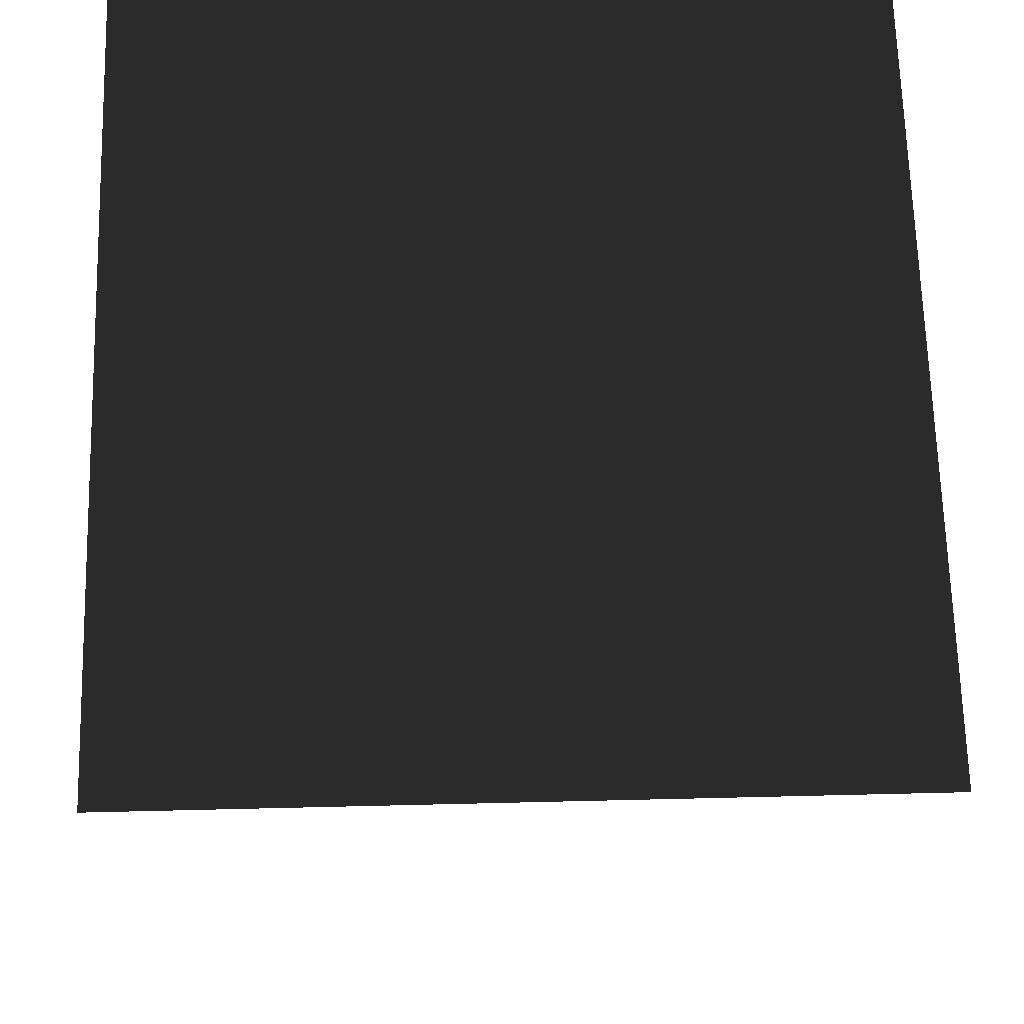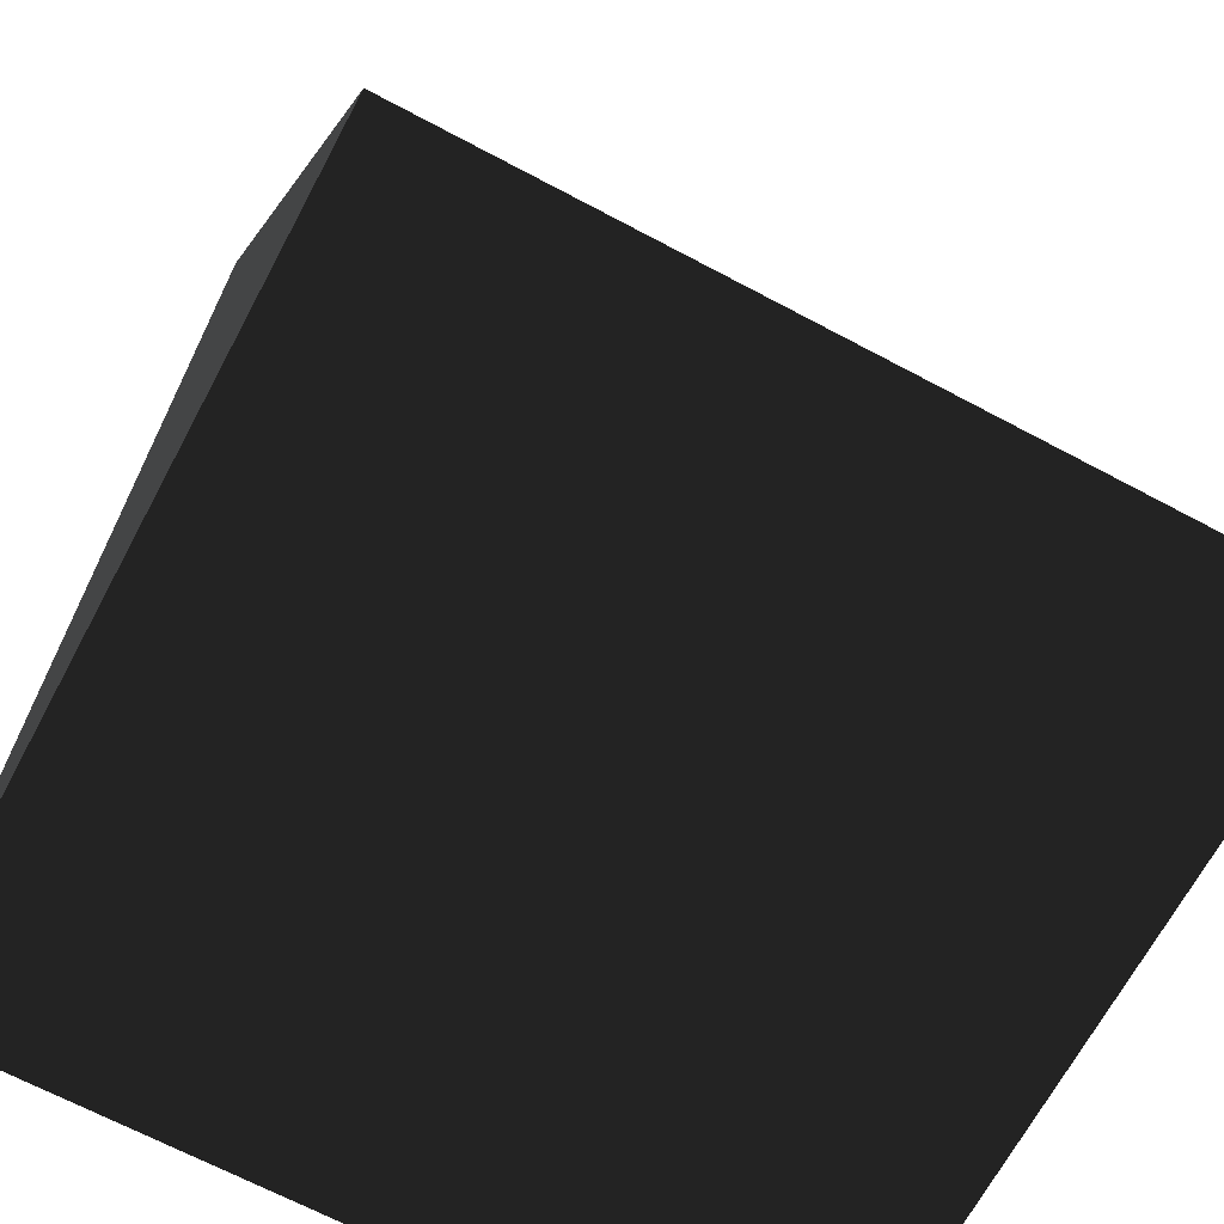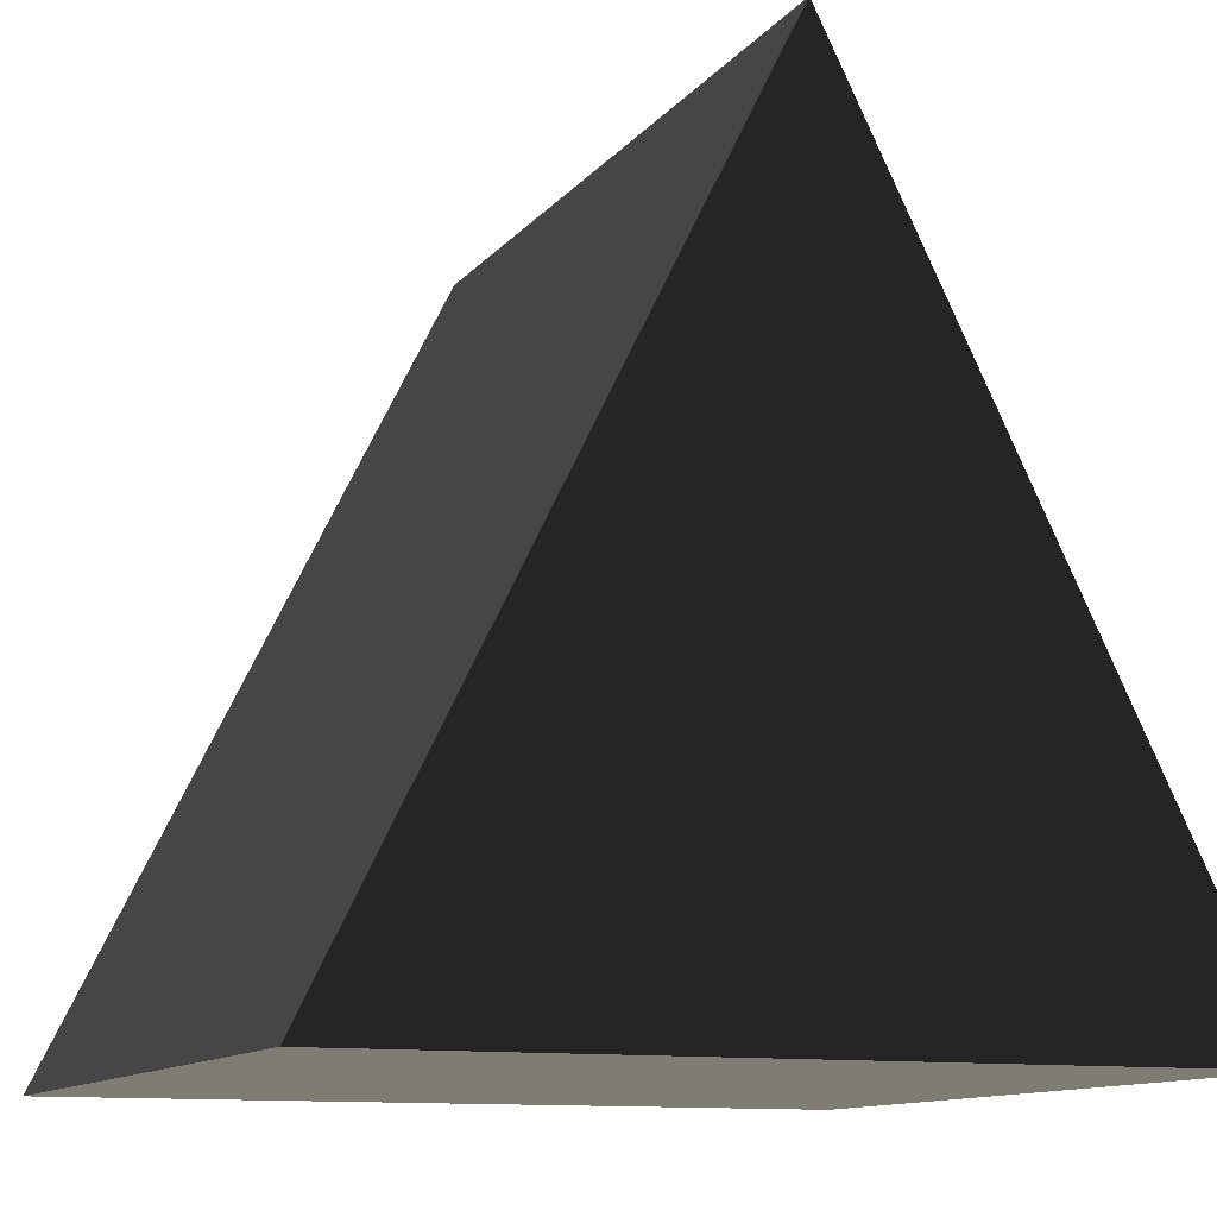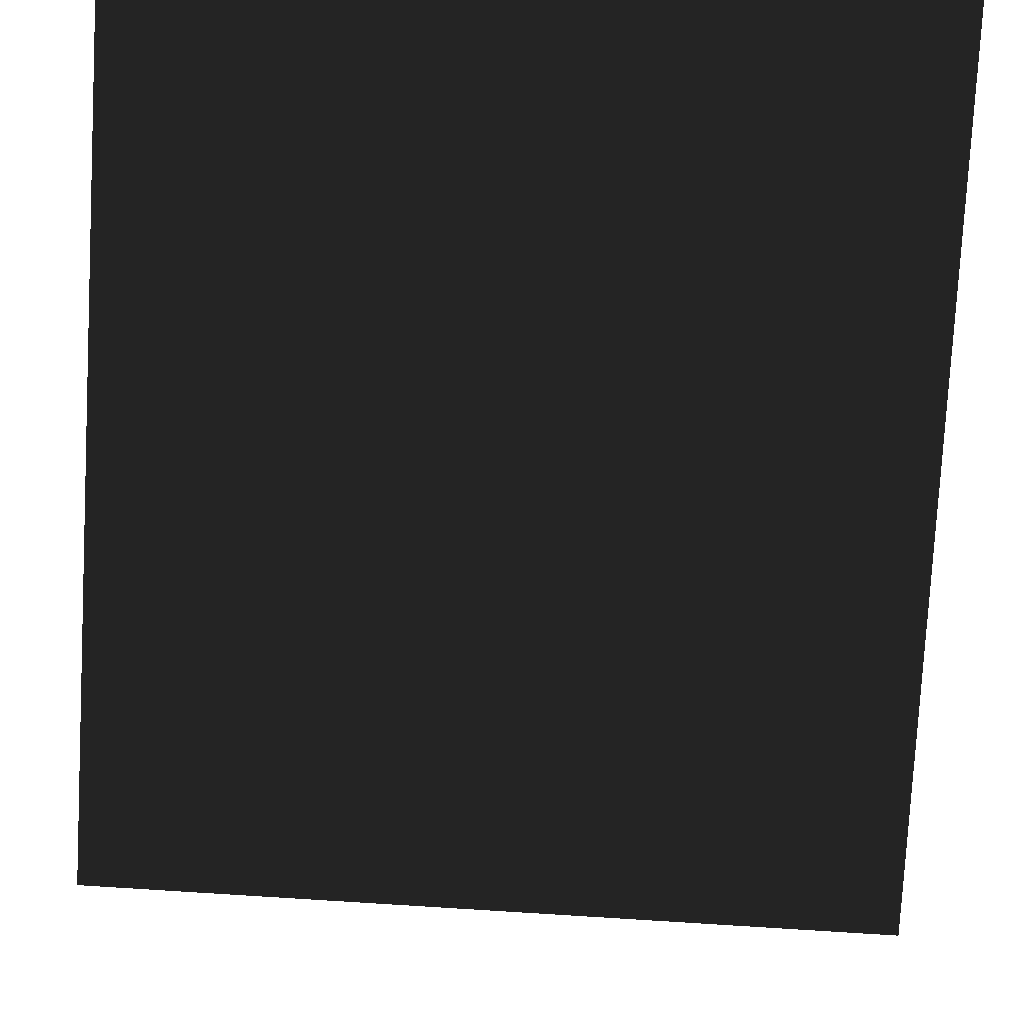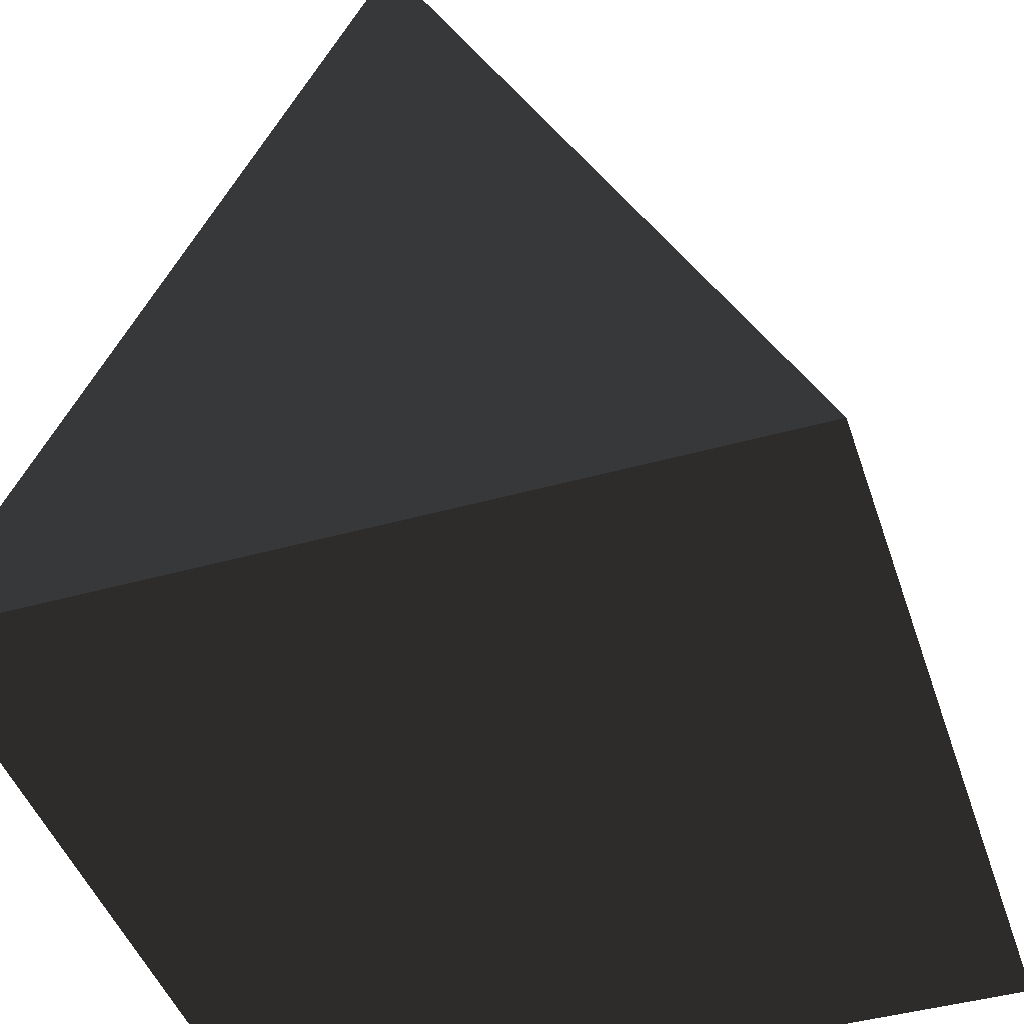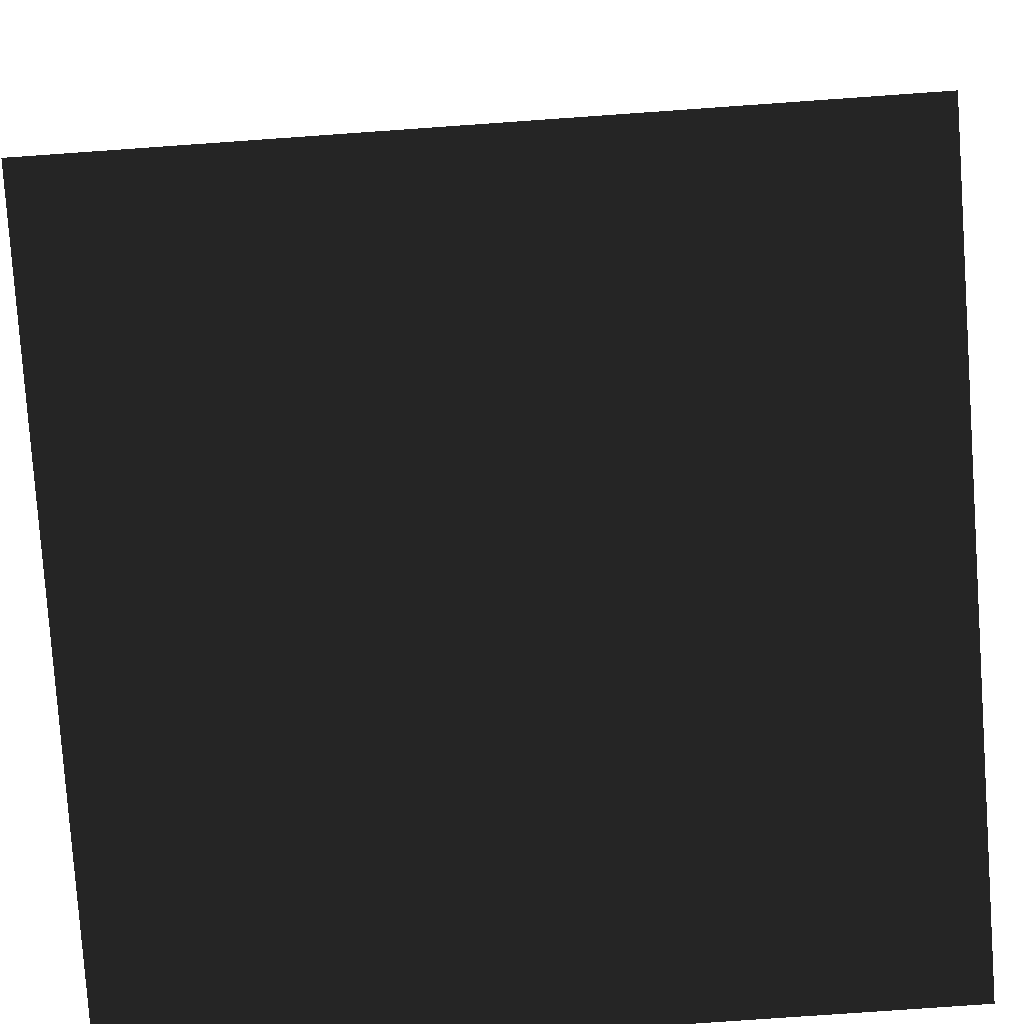
<metadata>
{"format":"obj","ext":"obj","renderer":"f3d","projection":"perspective","resolution":1024,"background":"white","views":[{"elev":40.5,"azim":178.2,"up":"+Z"},{"elev":-67.5,"azim":-28.1,"up":"+Y"},{"elev":-11.3,"azim":67.6,"up":"+Y"},{"elev":75.9,"azim":-176.5,"up":"+Z"},{"elev":-44.9,"azim":-72.0,"up":"+Y"},{"elev":-80.0,"azim":-176.0,"up":"+Y"}]}
</metadata>
<code>
o Cube
v 1 -1 -1
v 1 -1 1
v -1 -1 1
v -1 -1 -1
v 1 1 1e-06
v -1 1 -0
f 6 5 2 3
f 2 5 1
f 3 4 6
f 3 2 1 4
f 4 1 5 6

</code>
